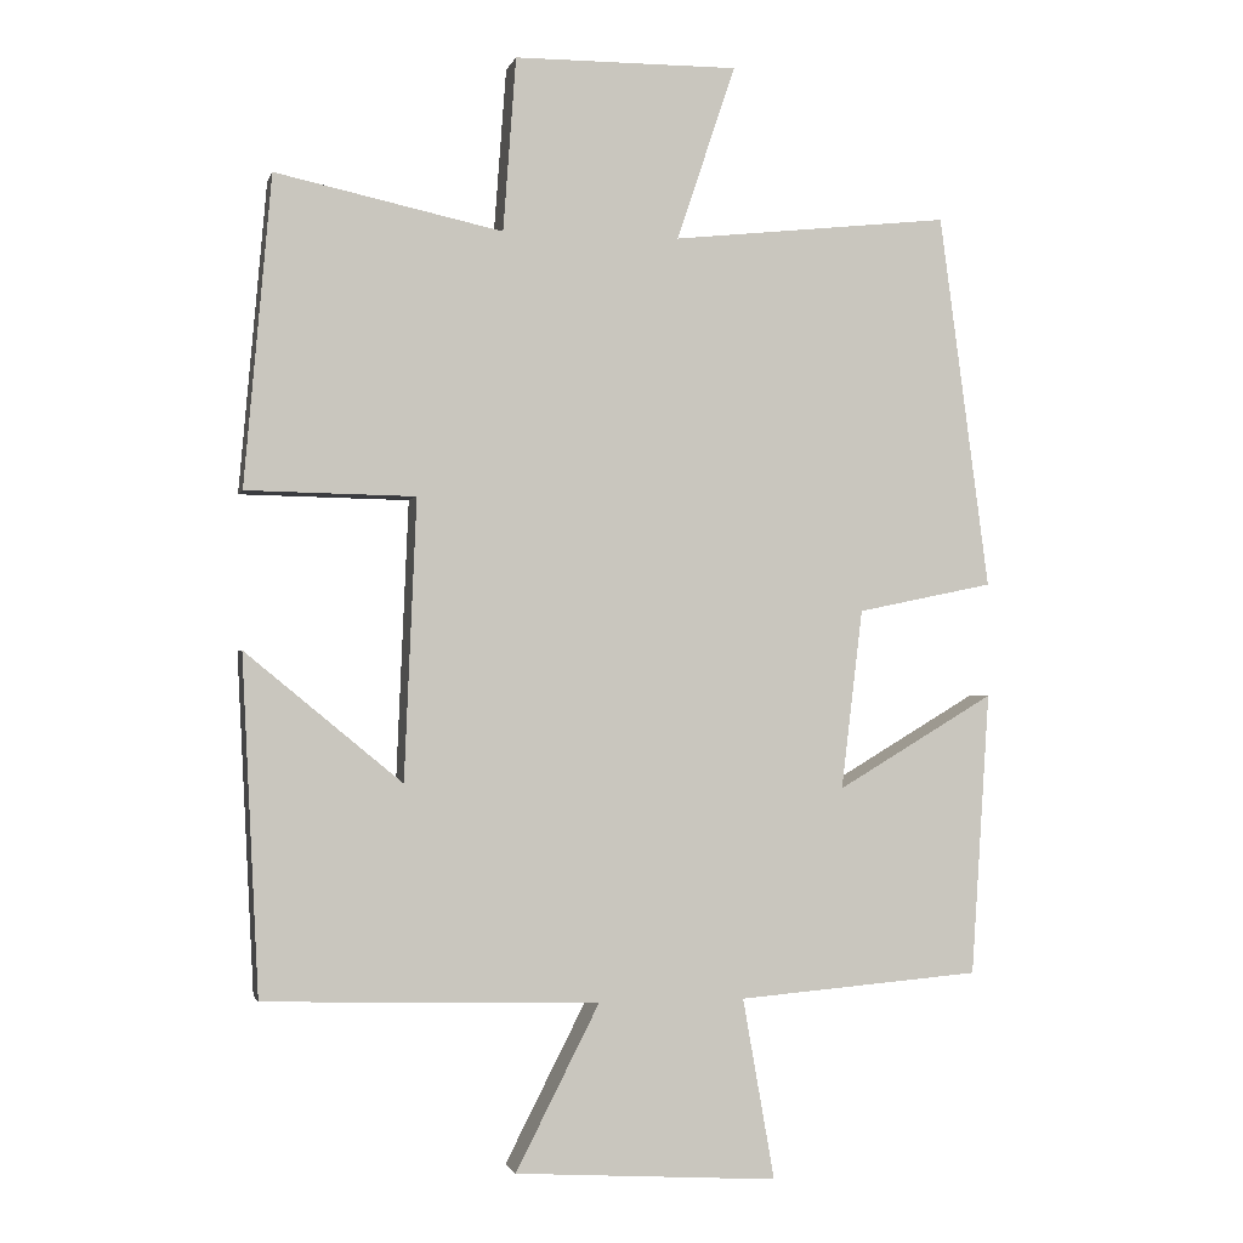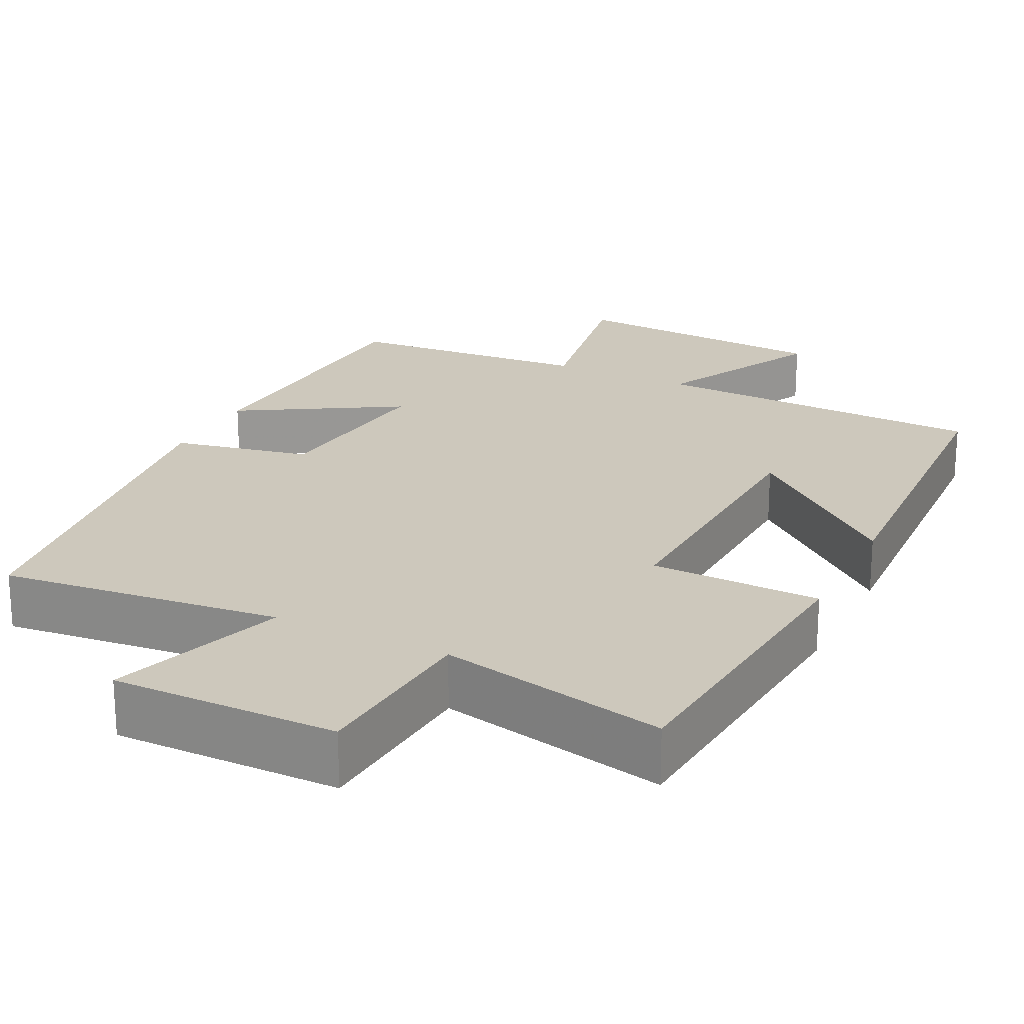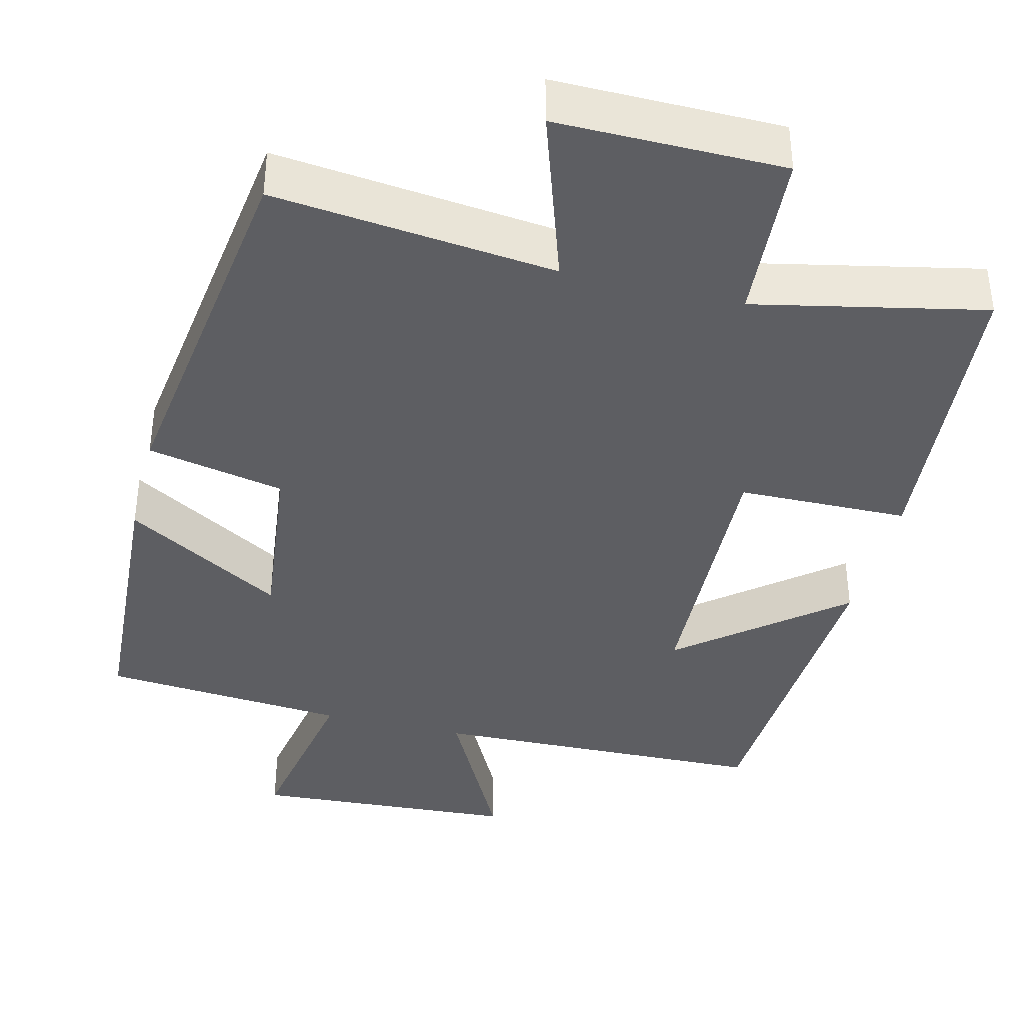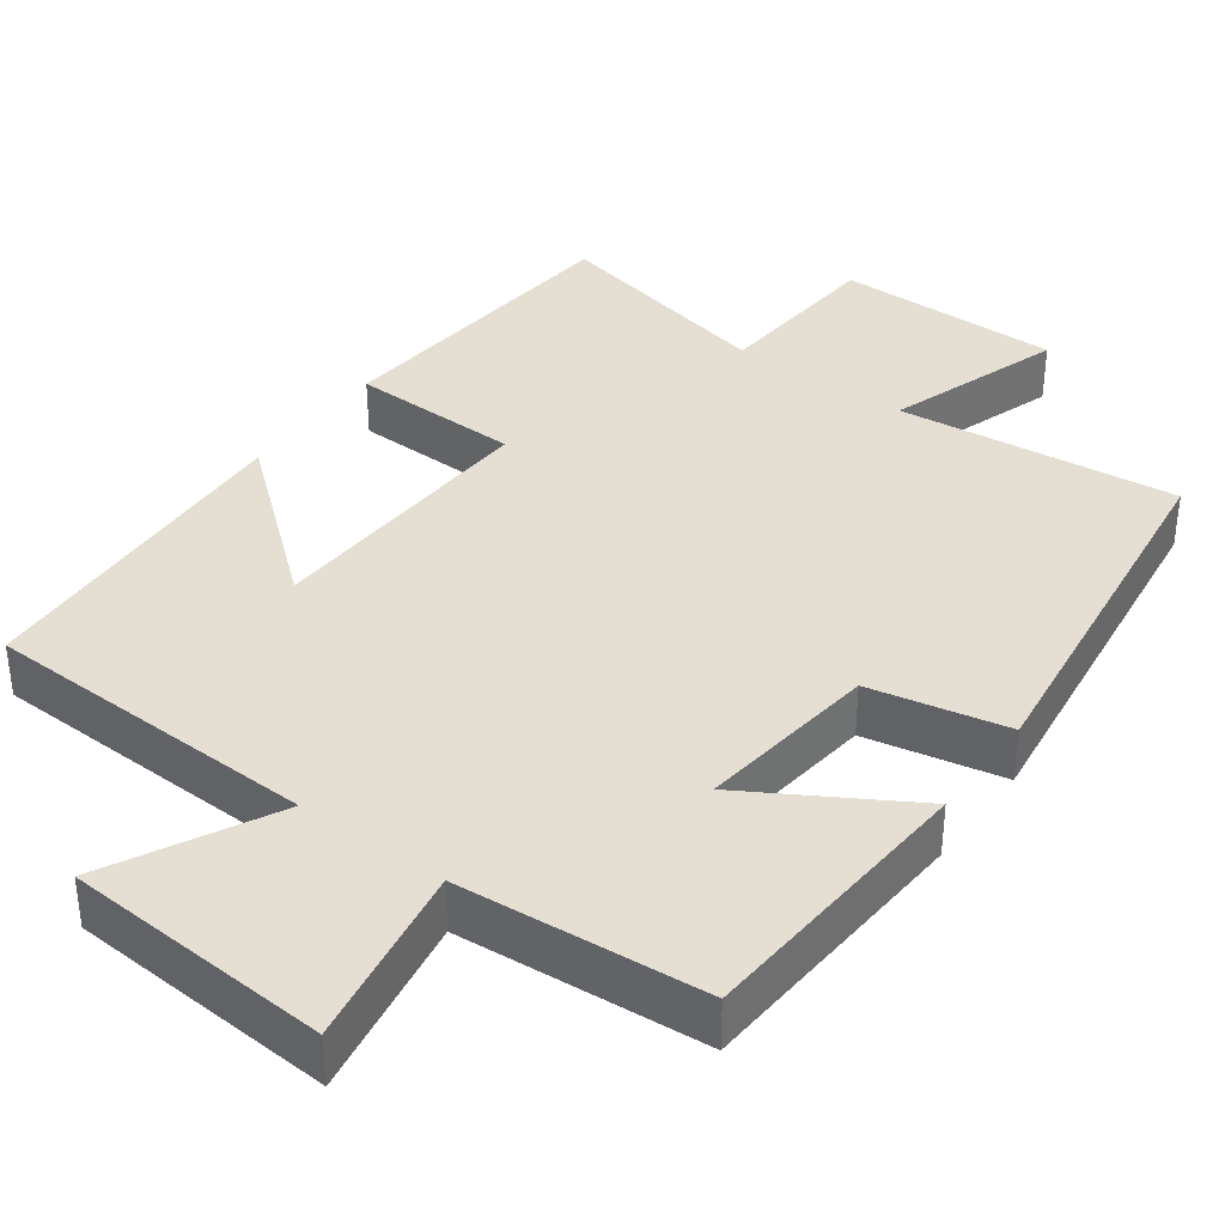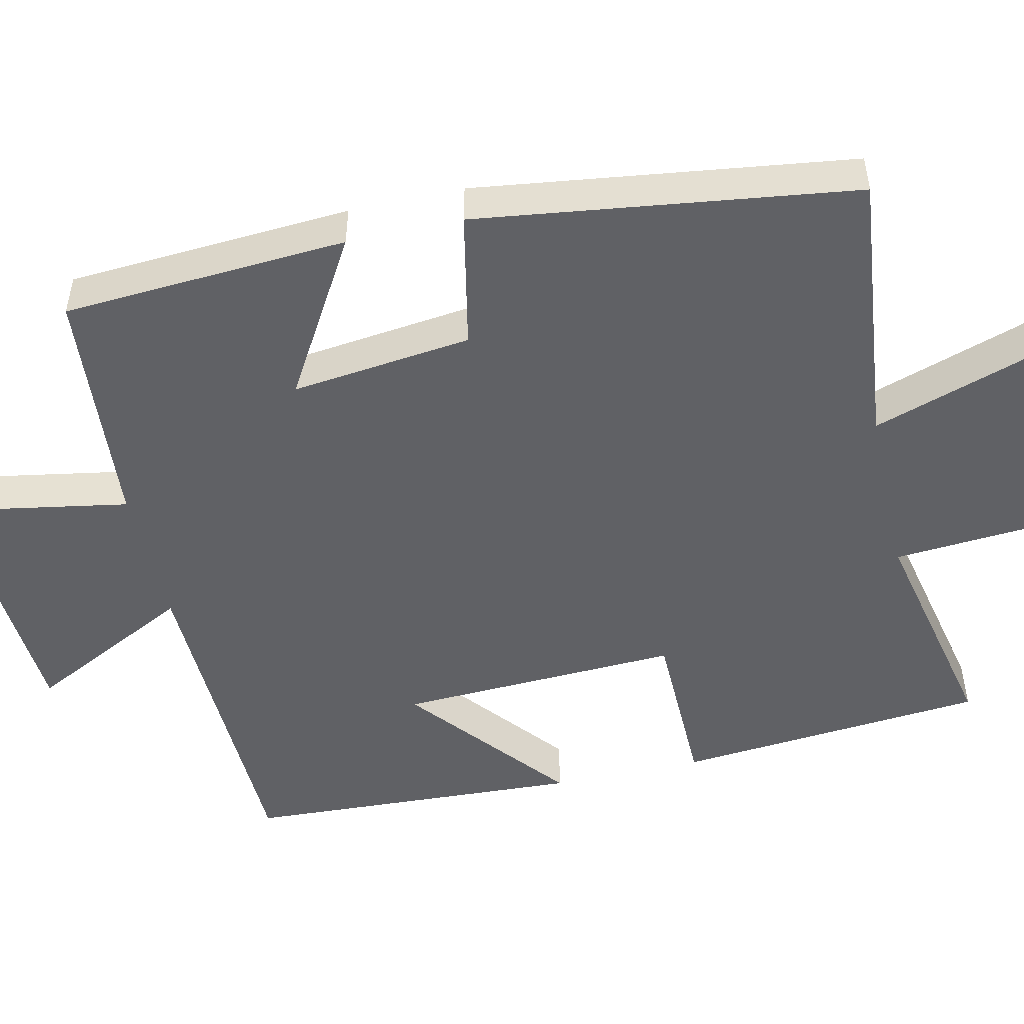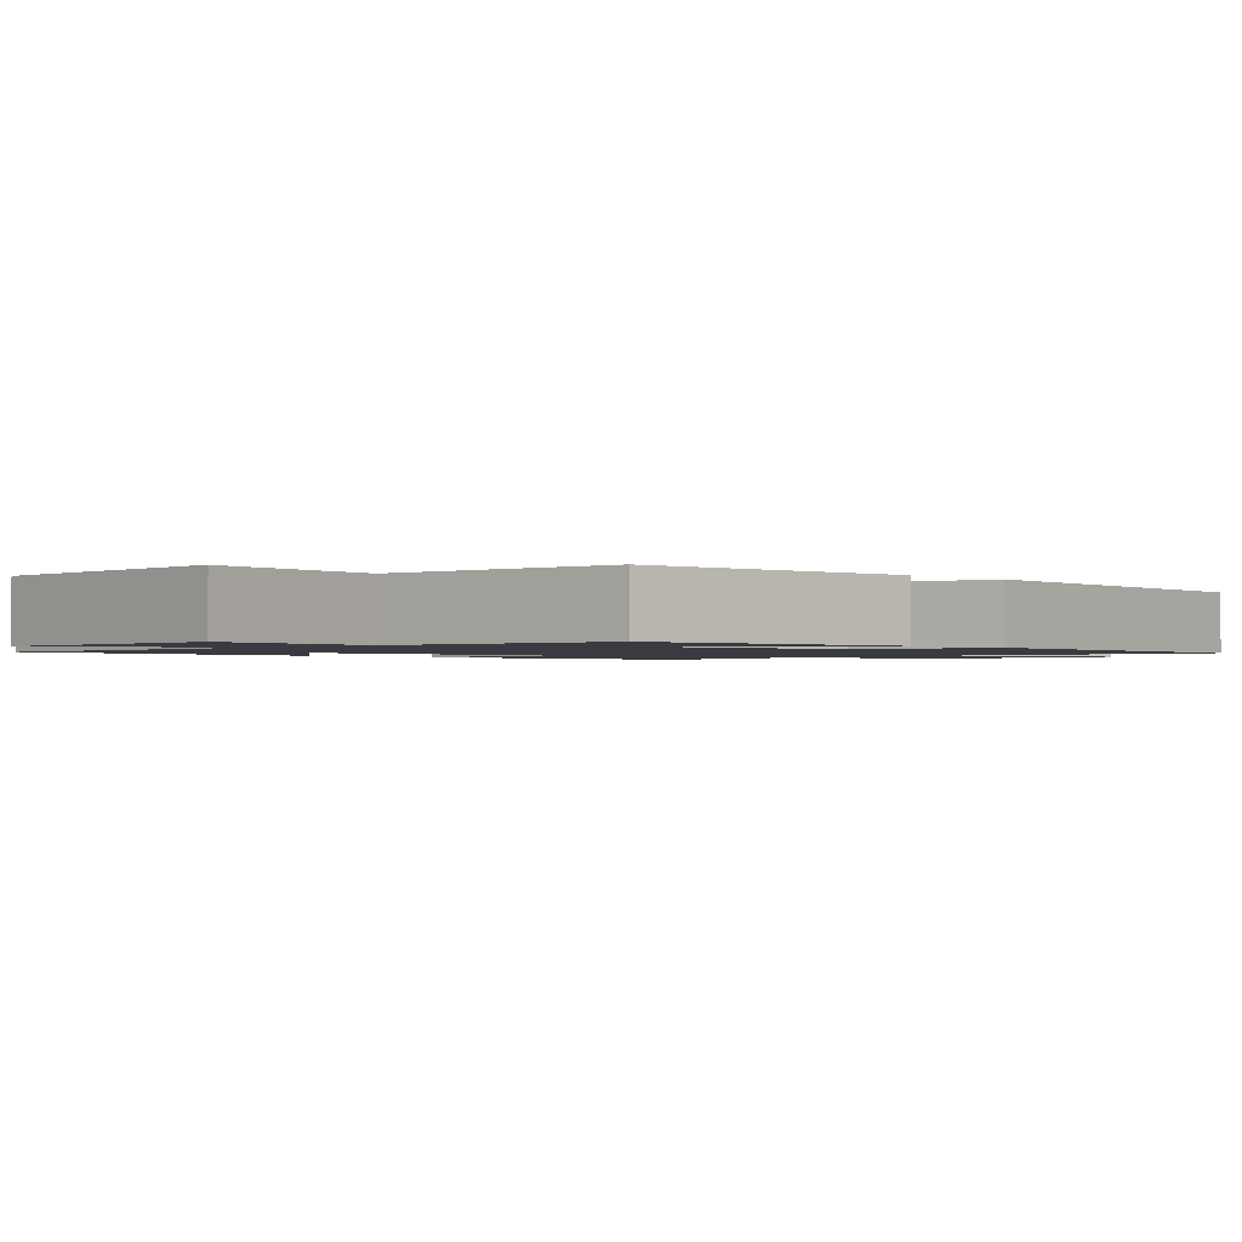
<metadata>
{"format":"obj","ext":"obj","renderer":"f3d","projection":"perspective","resolution":1024,"background":"white","views":[{"elev":-1.5,"azim":166.8,"up":"+Z"},{"elev":22.2,"azim":26.3,"up":"+Y"},{"elev":-38.7,"azim":-14.1,"up":"+Y"},{"elev":37.1,"azim":-143.7,"up":"+Y"},{"elev":-49.8,"azim":-77.3,"up":"+Y"},{"elev":-1.4,"azim":-135.3,"up":"+Y"}]}
</metadata>
<code>
v 0.478 0.07 -0.487
v 0.038 0.07 -0.5
v 0.148 0.07 -0.716
v -0.198 0.07 -0.738
v -0.156 0.07 -0.5
v -0.476 0.07 -0.474
v -0.5 0.07 -0.102
v -0.293 0.07 -0.225
v -0.321 0.07 0.011
v -0.5 0.07 0.048
v -0.434 0.07 0.54
v -0.068 0.07 0.5
v -0.145 0.07 0.73
v 0.149 0.07 0.728
v 0.166 0.07 0.5
v 0.464 0.07 0.564
v 0.5 0.07 0.158
v 0.278 0.07 0.154
v 0.294 0.07 -0.214
v 0.5 0.07 -0.044
v 0.478 0 -0.487
v 0.038 0 -0.5
v 0.148 0 -0.716
v -0.198 0 -0.738
v -0.156 0 -0.5
v -0.476 0 -0.474
v -0.5 0 -0.102
v -0.293 0 -0.225
v -0.321 0 0.011
v -0.5 0 0.048
v -0.434 0 0.54
v -0.068 0 0.5
v -0.145 0 0.73
v 0.149 0 0.728
v 0.166 0 0.5
v 0.464 0 0.564
v 0.5 0 0.158
v 0.278 0 0.154
v 0.294 0 -0.214
v 0.5 0 -0.044
f 19 20 1 2
f 18 19 2
f 15 16 17 18
f 15 18 2
f 12 13 14 15
f 12 15 2
f 9 10 11 12
f 8 9 12 2
f 5 6 7 8
f 5 8 2 3
f 3 4 5
f 22 21 40 39
f 22 39 38
f 38 37 36 35
f 22 38 35
f 35 34 33 32
f 22 35 32
f 32 31 30 29
f 22 32 29 28
f 28 27 26 25
f 23 22 28 25
f 25 24 23
f 1 21 22 2
f 2 22 23 3
f 3 23 24 4
f 4 24 25 5
f 5 25 26 6
f 6 26 27 7
f 7 27 28 8
f 8 28 29 9
f 9 29 30 10
f 10 30 31 11
f 11 31 32 12
f 12 32 33 13
f 13 33 34 14
f 14 34 35 15
f 15 35 36 16
f 16 36 37 17
f 17 37 38 18
f 18 38 39 19
f 19 39 40 20
f 20 40 21 1

</code>
